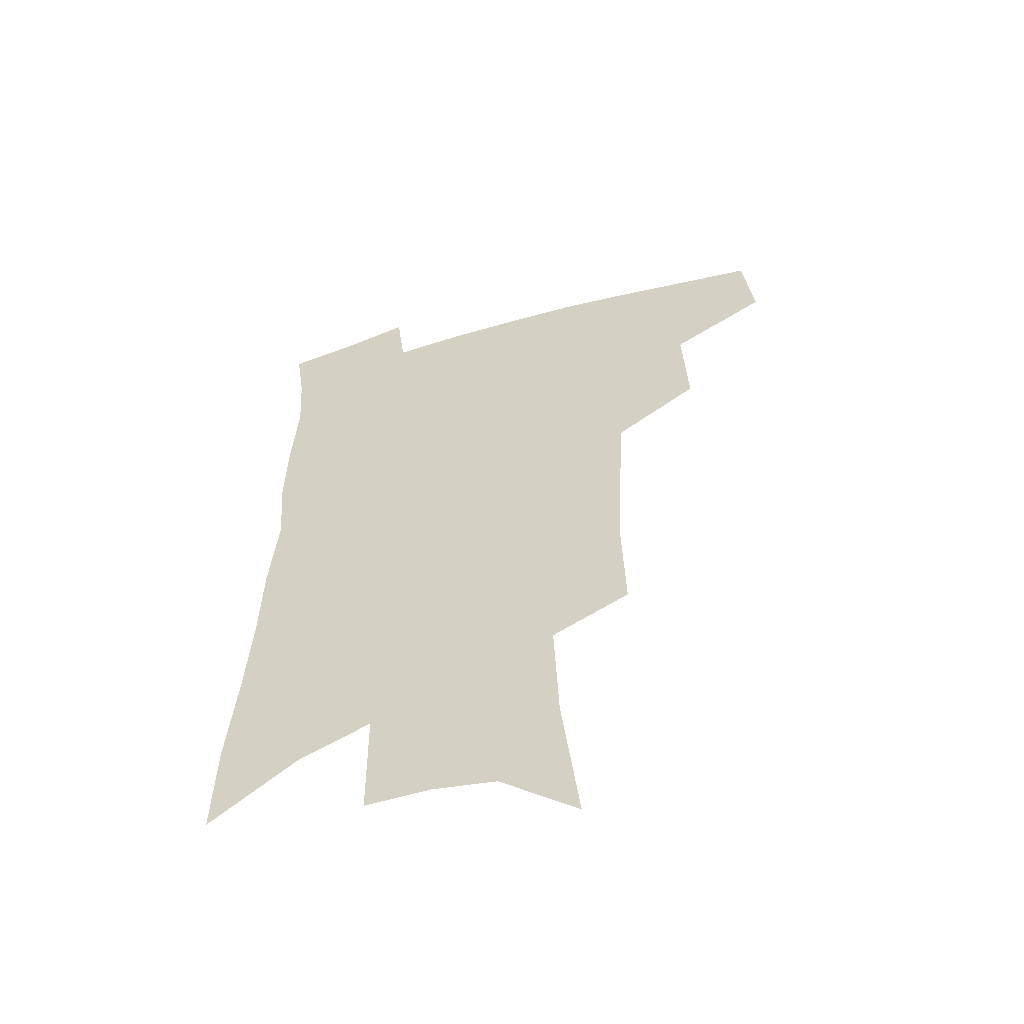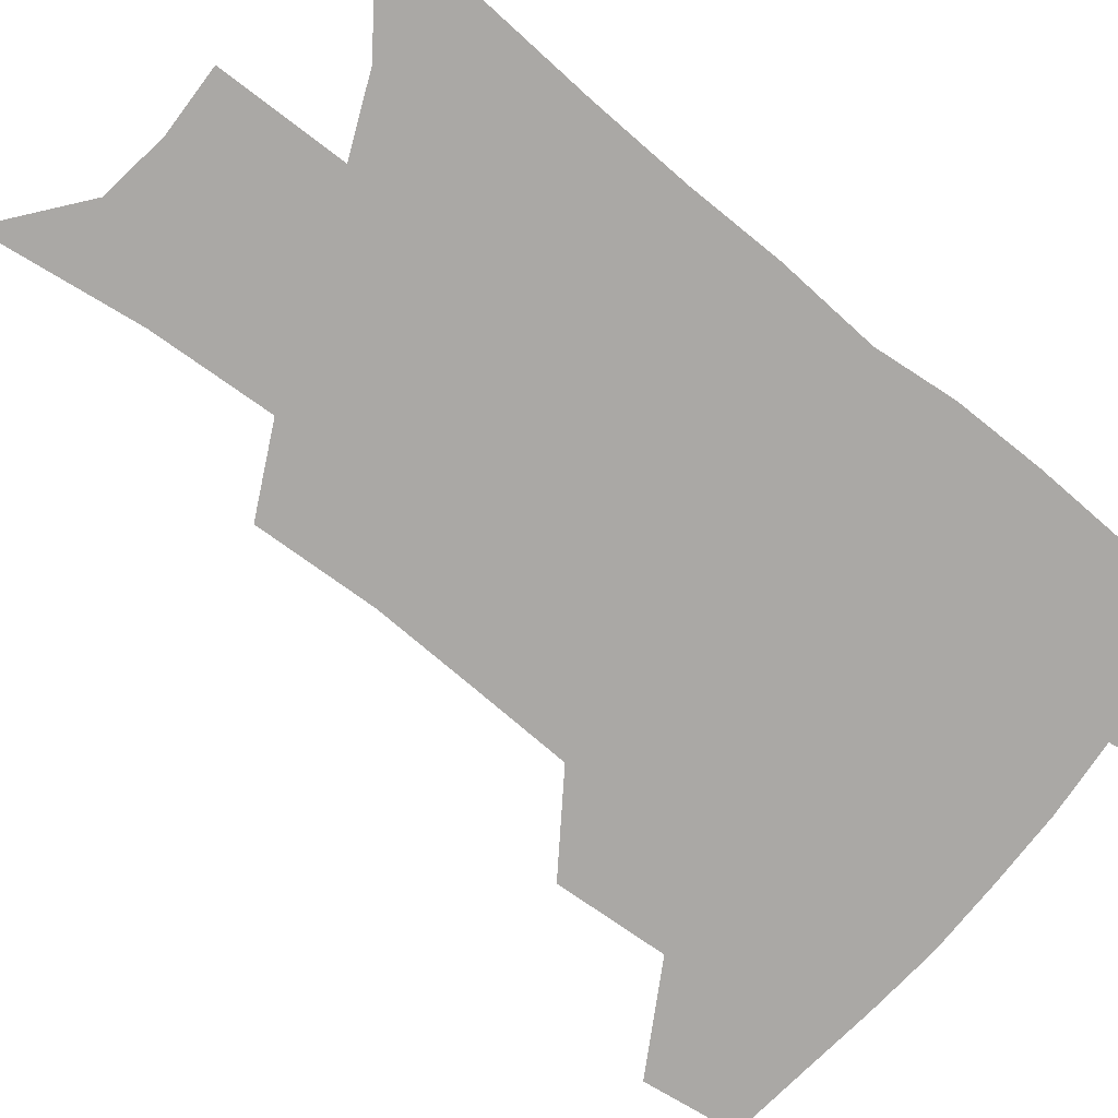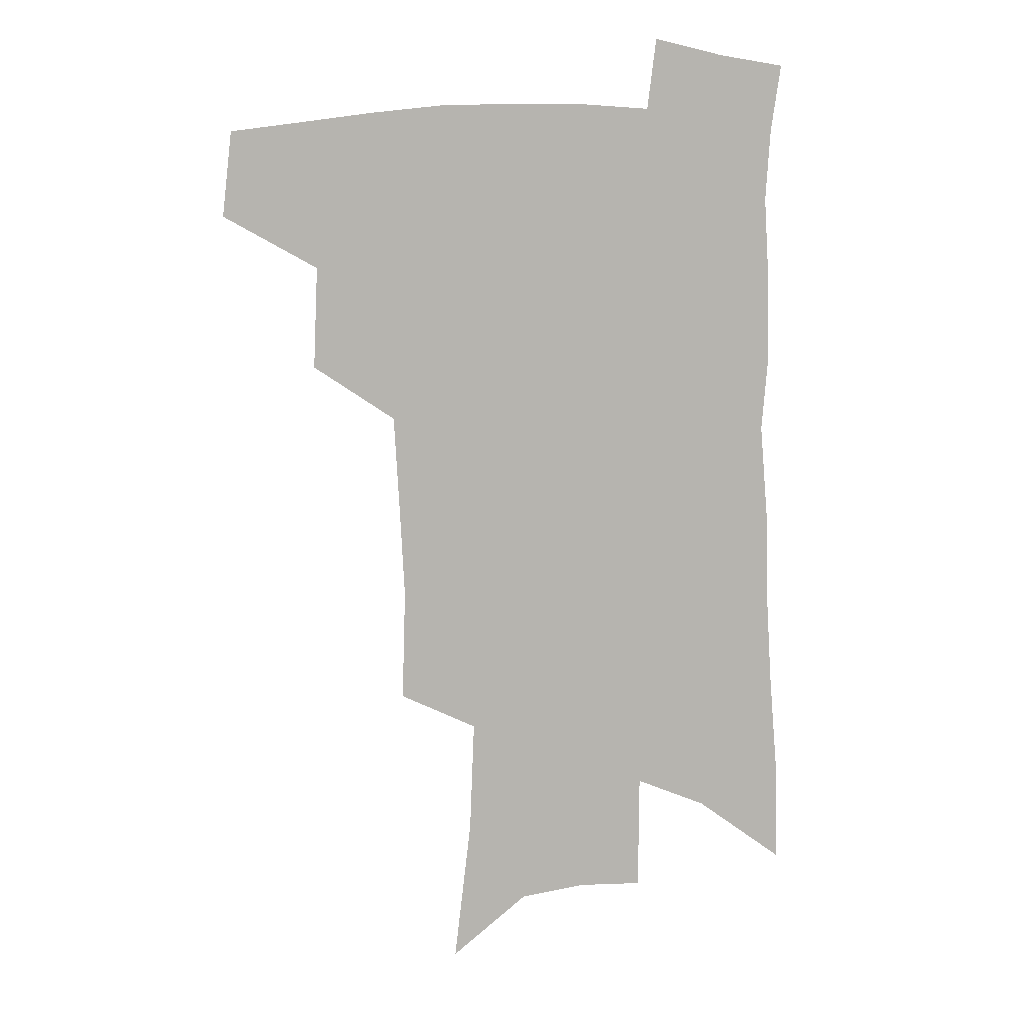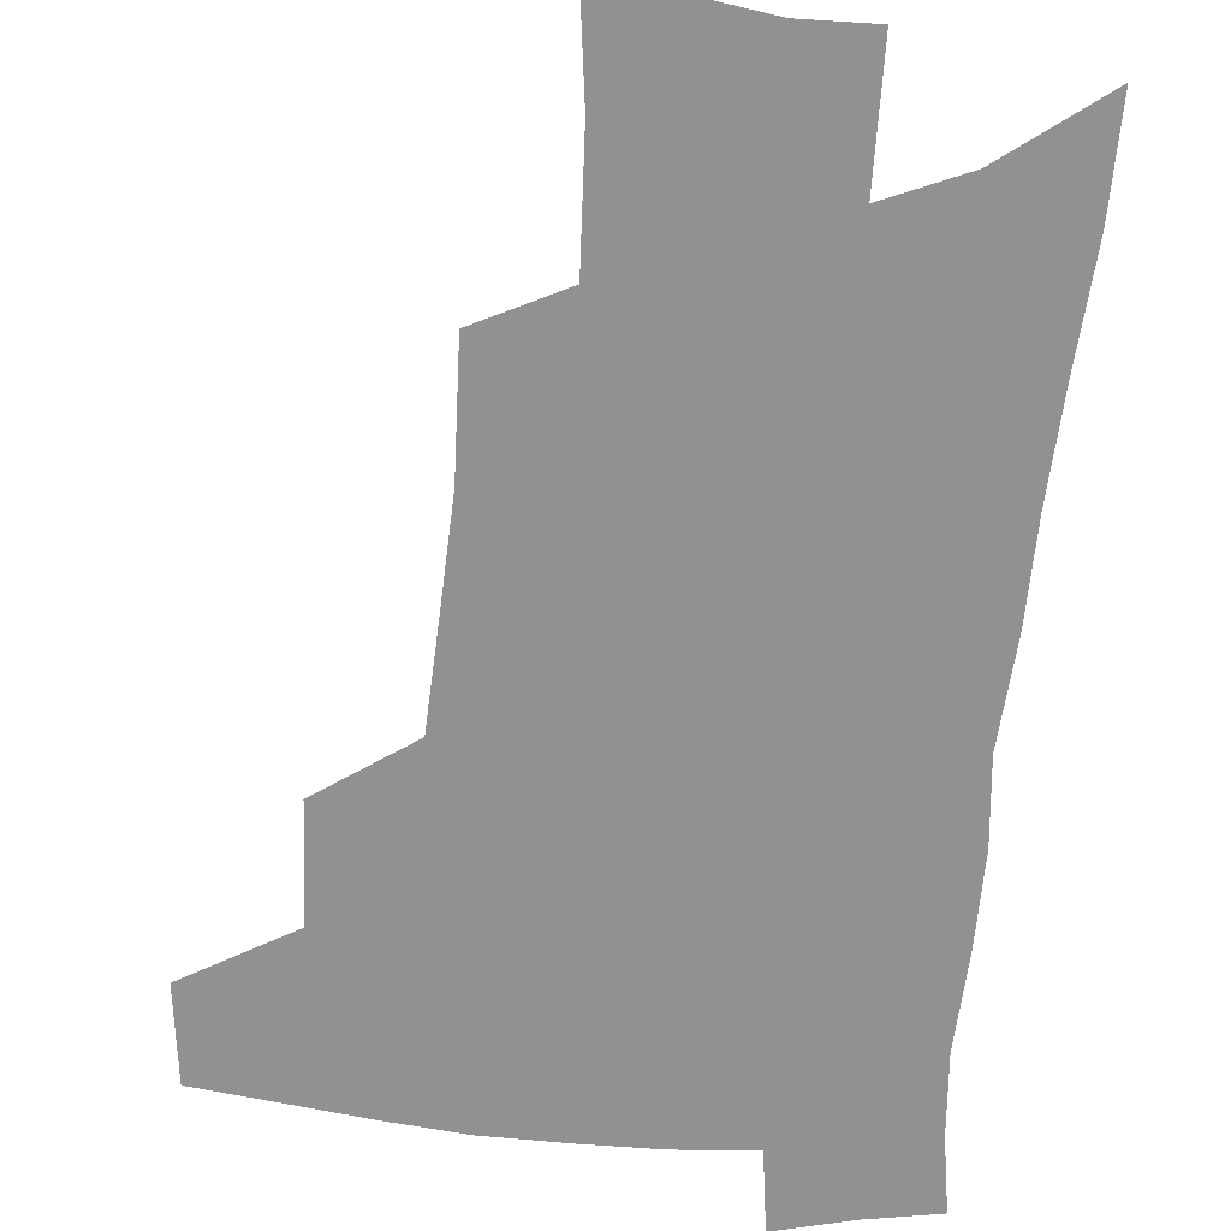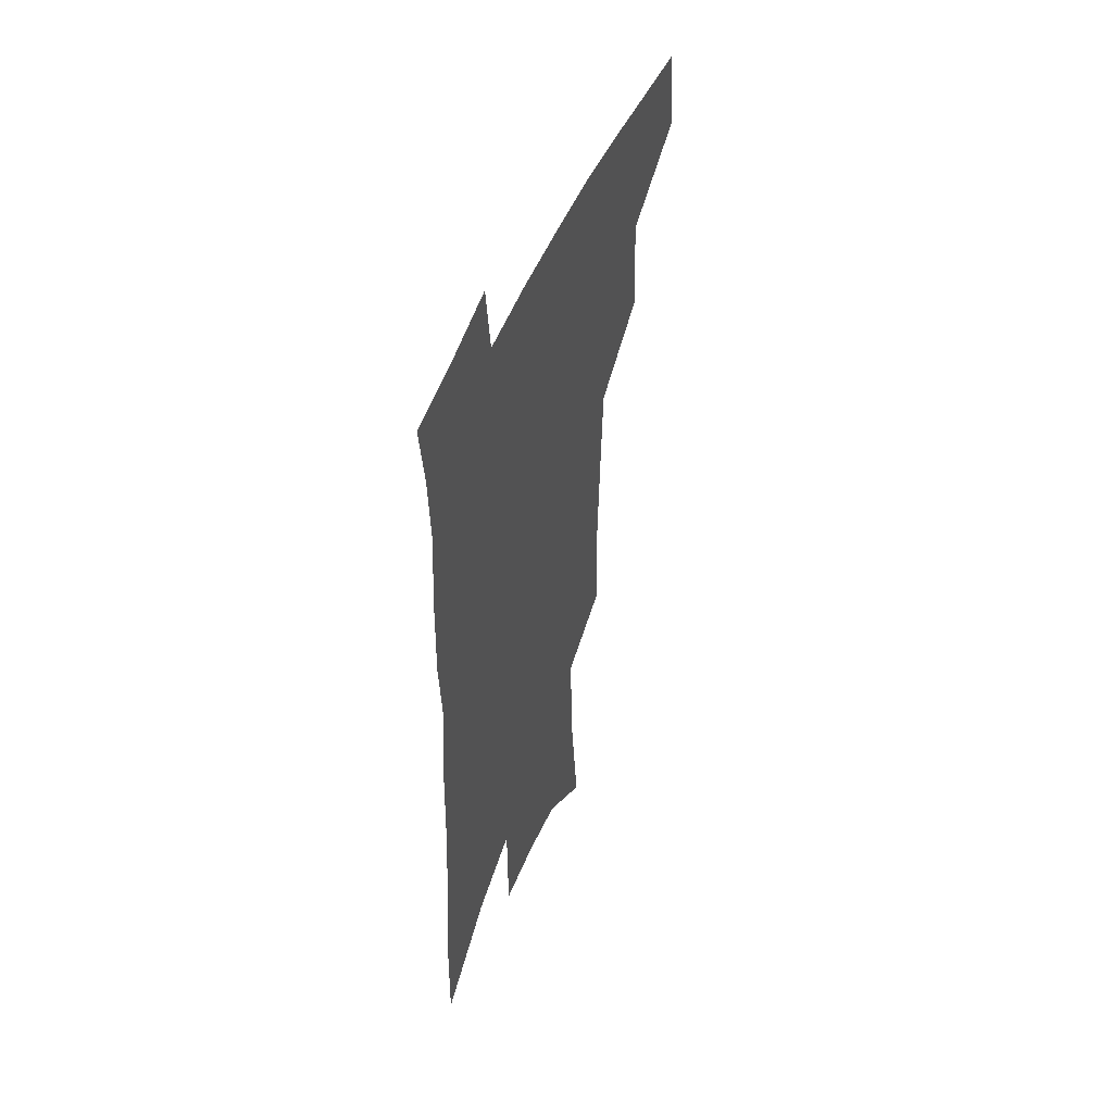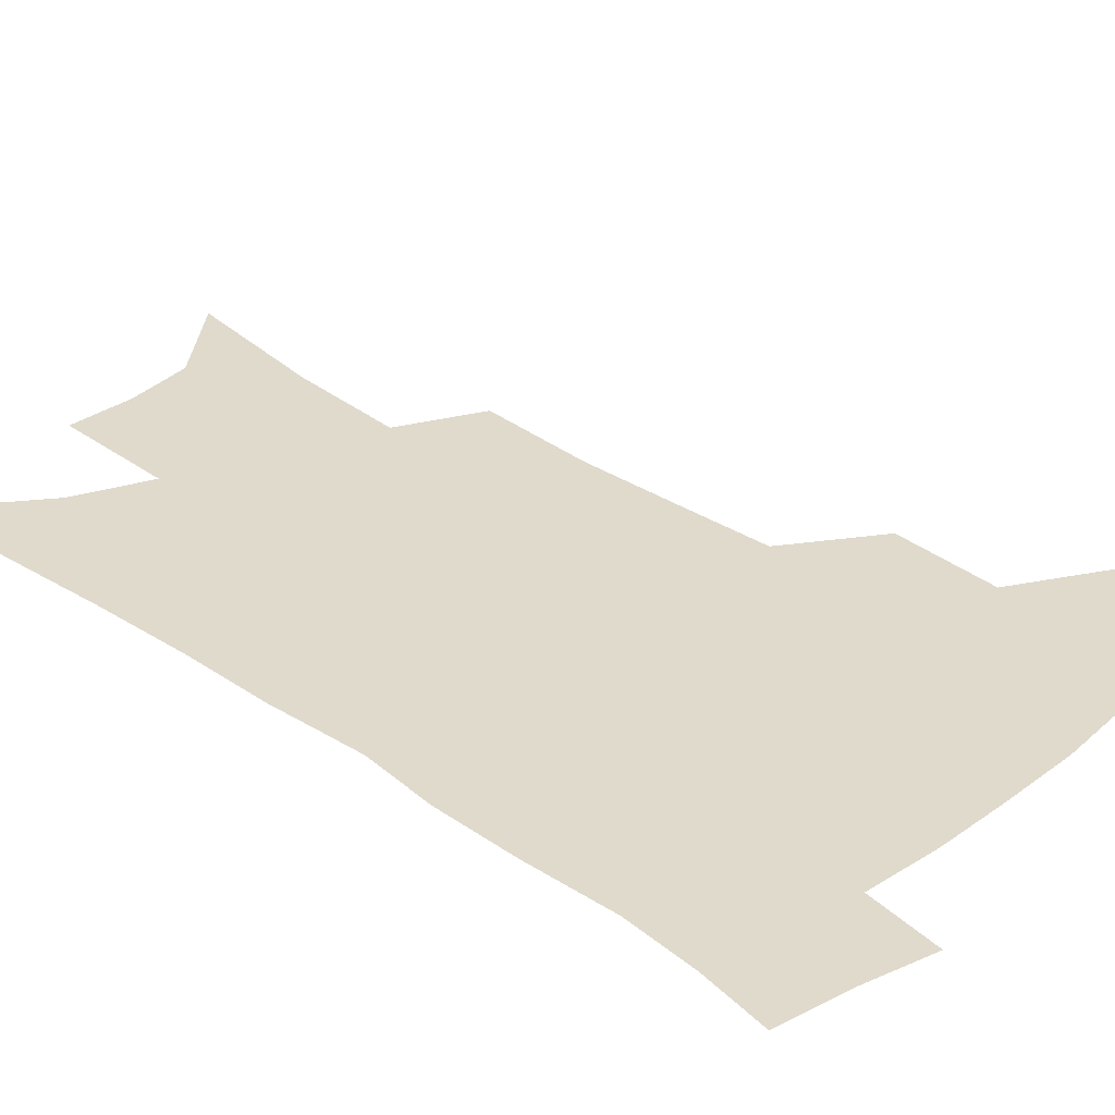
<metadata>
{"format":"obj","ext":"obj","renderer":"f3d","projection":"perspective","resolution":1024,"background":"white","views":[{"elev":-56.5,"azim":-163.0,"up":"+Y"},{"elev":-75.2,"azim":52.4,"up":"+Z"},{"elev":10.0,"azim":-7.7,"up":"+Y"},{"elev":-66.1,"azim":-4.4,"up":"+Z"},{"elev":50.5,"azim":111.6,"up":"+Y"},{"elev":32.5,"azim":135.2,"up":"+Z"}]}
</metadata>
<code>
v 491.1 439.8 0
v 494.8 472 0
v 525 381.5 0
v 526.6 420 0
v 525.1 448.8 0
v 522 475.5 0
v 558.4 248.1 0
v 559.6 290.1 0
v 557.8 325.1 0
v 555.8 360.8 0
v 553 391.9 0
v 554.1 425.7 0
v 552.4 452.5 0
v 548.8 479.1 0
v 579.1 137.3 0
v 585.5 191.9 0
v 587.1 234.3 0
v 586.1 272.6 0
v 585.3 308.6 0
v 583.3 340.5 0
v 581.7 372.3 0
v 581.1 403.1 0
v 580.2 429.9 0
v 579.4 455.3 0
v 575.8 482 0
v 607.7 160.9 0
v 610.6 208.5 0
v 609.9 244.7 0
v 609.2 283.2 0
v 607.8 315.1 0
v 606.3 346.5 0
v 605.3 376.7 0
v 605 406.1 0
v 604.6 431.3 0
v 604.4 456.9 0
v 603.4 482.5 0
v 631.7 164.7 0
v 633.1 213.4 0
v 632.2 250.4 0
v 631.1 283.6 0
v 629.8 318.1 0
v 628.9 349.3 0
v 628.2 379.1 0
v 628.2 406.9 0
v 628.7 431.9 0
v 629.4 457.2 0
v 629.7 482.5 0
v 655.6 164.4 0
v 655.9 208.5 0
v 654.7 247.7 0
v 653.2 283.6 0
v 652.3 315.1 0
v 651.5 346.8 0
v 651.2 376.4 0
v 651.3 404.6 0
v 652.3 430.6 0
v 653.7 456.3 0
v 656 480.8 0
v 659.3 507.5 0
v 682.1 197.7 0
v 679.8 237.5 0
v 677.6 274.4 0
v 675.3 309.4 0
v 676.4 338.1 0
v 675.1 369.9 0
v 675.5 398.5 0
v 676.2 426.5 0
v 677.4 453.5 0
v 680.2 477.6 0
v 685 501.4 0
v 714.4 173.9 0
v 713.6 211.3 0
v 710.3 250.4 0
v 708.1 286.4 0
v 707.2 319 0
v 704.3 354.2 0
v 706.5 382.3 0
v 705.9 413.2 0
v 703.9 445.7 0
v 705.6 472.5 0
v 709.2 497.5 0
f 4 5 1
f 1 5 2
f 5 6 2
f 10 11 3
f 3 11 4
f 11 12 4
f 4 12 5
f 12 13 5
f 5 13 6
f 13 14 6
f 17 18 7
f 7 18 8
f 18 19 8
f 8 19 9
f 19 20 9
f 9 20 10
f 20 21 10
f 10 21 11
f 21 22 11
f 11 22 12
f 22 23 12
f 12 23 13
f 23 24 13
f 13 24 14
f 24 25 14
f 15 26 16
f 26 27 16
f 16 27 17
f 27 28 17
f 17 28 18
f 28 29 18
f 18 29 19
f 29 30 19
f 19 30 20
f 30 31 20
f 20 31 21
f 31 32 21
f 21 32 22
f 32 33 22
f 22 33 23
f 33 34 23
f 23 34 24
f 34 35 24
f 24 35 25
f 35 36 25
f 26 37 27
f 37 38 27
f 27 38 28
f 38 39 28
f 28 39 29
f 39 40 29
f 29 40 30
f 40 41 30
f 30 41 31
f 41 42 31
f 31 42 32
f 42 43 32
f 32 43 33
f 43 44 33
f 33 44 34
f 44 45 34
f 34 45 35
f 45 46 35
f 35 46 36
f 46 47 36
f 37 48 38
f 48 49 38
f 38 49 39
f 49 50 39
f 39 50 40
f 50 51 40
f 40 51 41
f 51 52 41
f 41 52 42
f 52 53 42
f 42 53 43
f 53 54 43
f 43 54 44
f 54 55 44
f 44 55 45
f 55 56 45
f 45 56 46
f 56 57 46
f 46 57 47
f 57 58 47
f 49 60 50
f 60 61 50
f 50 61 51
f 61 62 51
f 51 62 52
f 62 63 52
f 52 63 53
f 63 64 53
f 53 64 54
f 64 65 54
f 54 65 55
f 65 66 55
f 55 66 56
f 66 67 56
f 56 67 57
f 67 68 57
f 57 68 58
f 68 69 58
f 58 69 59
f 69 70 59
f 60 71 61
f 71 72 61
f 61 72 62
f 72 73 62
f 62 73 63
f 73 74 63
f 63 74 64
f 74 75 64
f 64 75 65
f 75 76 65
f 65 76 66
f 76 77 66
f 66 77 67
f 77 78 67
f 67 78 68
f 78 79 68
f 68 79 69
f 79 80 69
f 69 80 70
f 80 81 70

</code>
